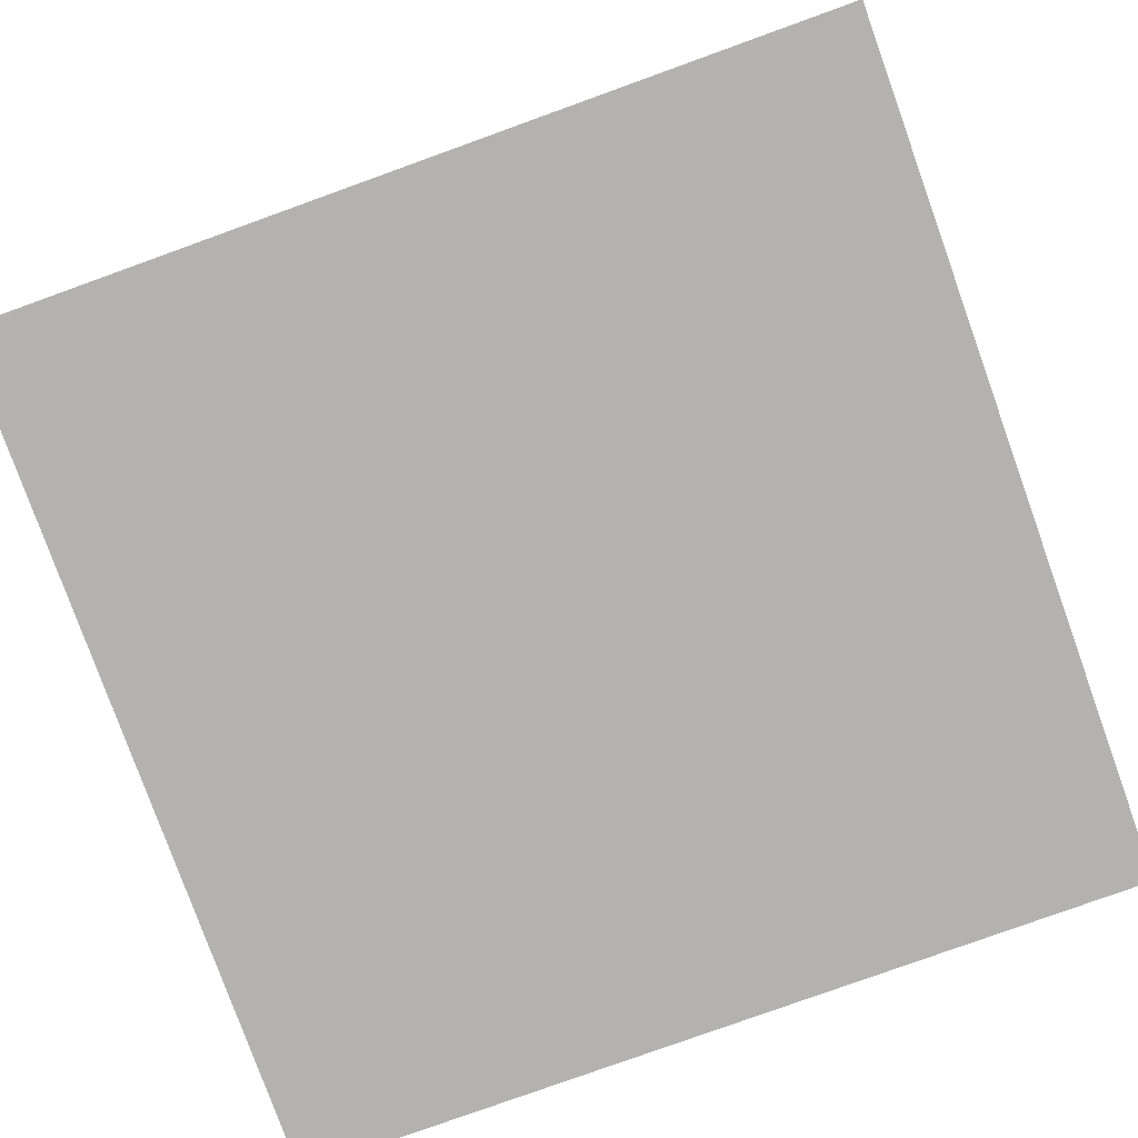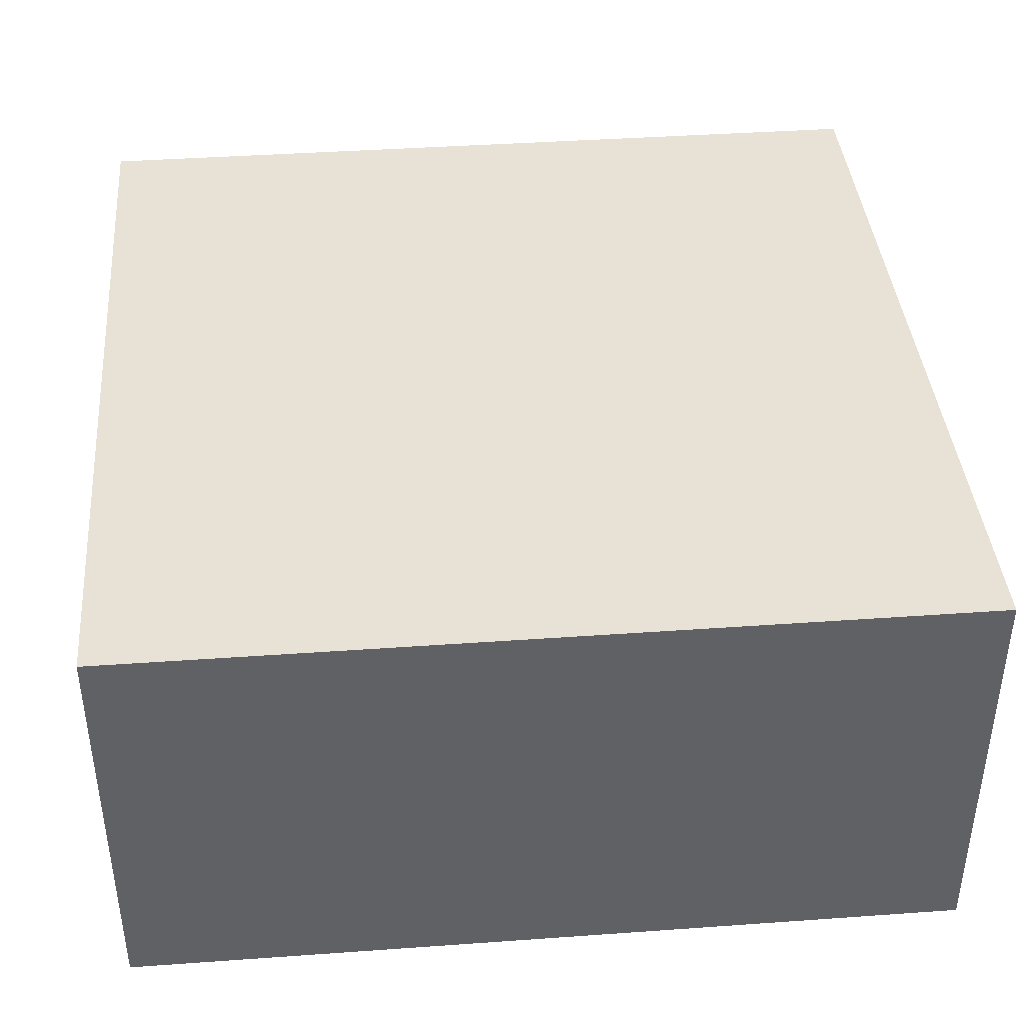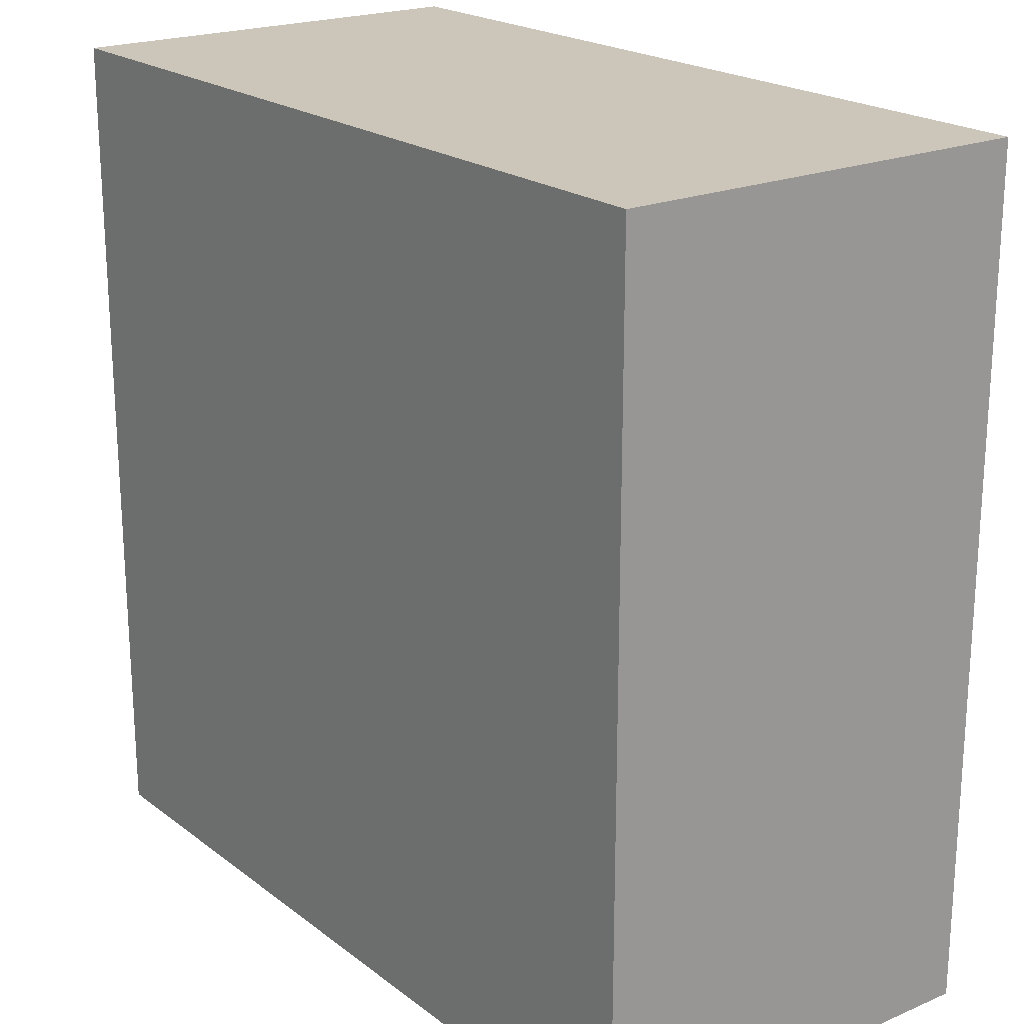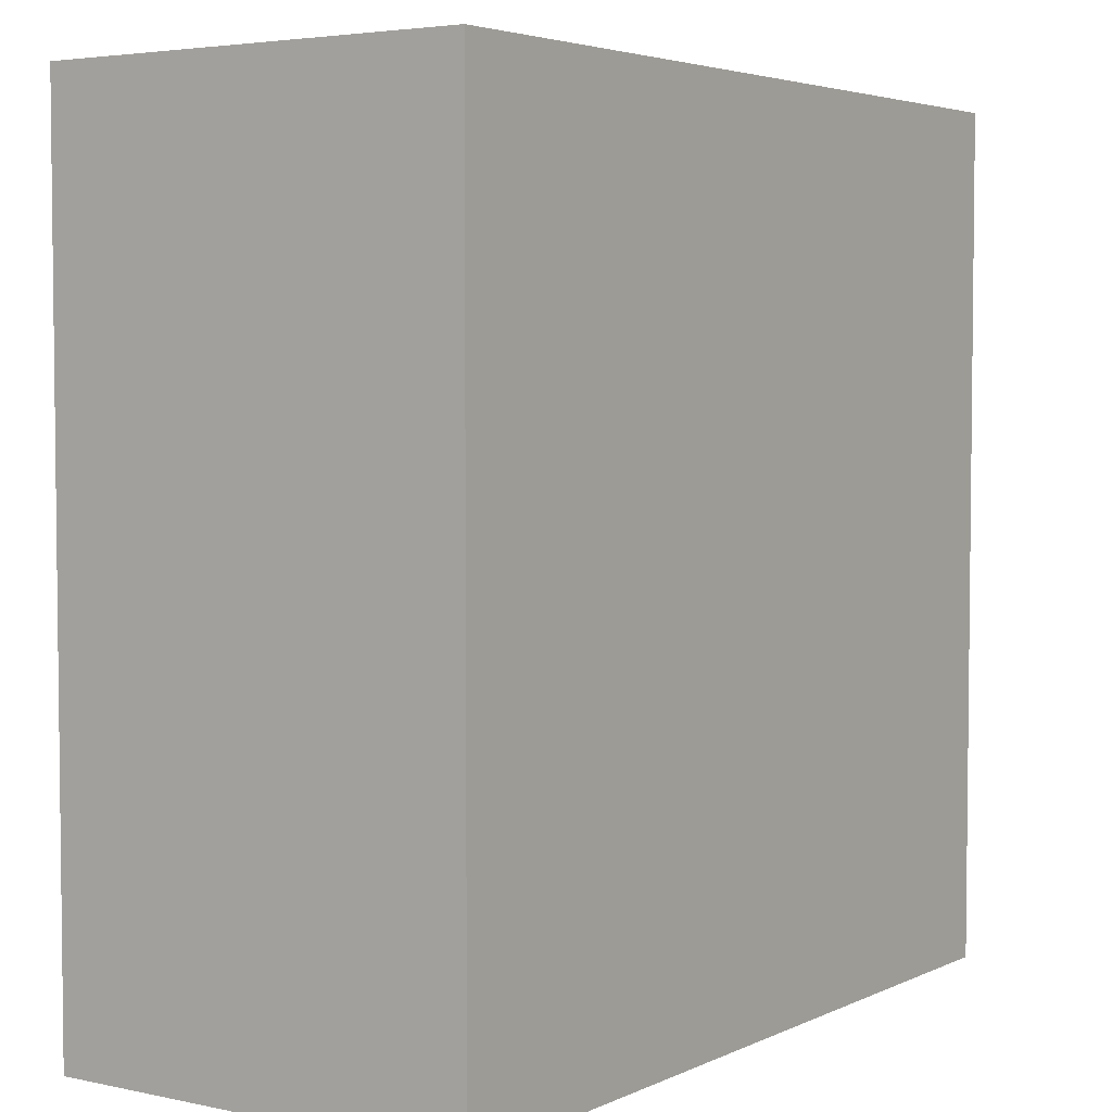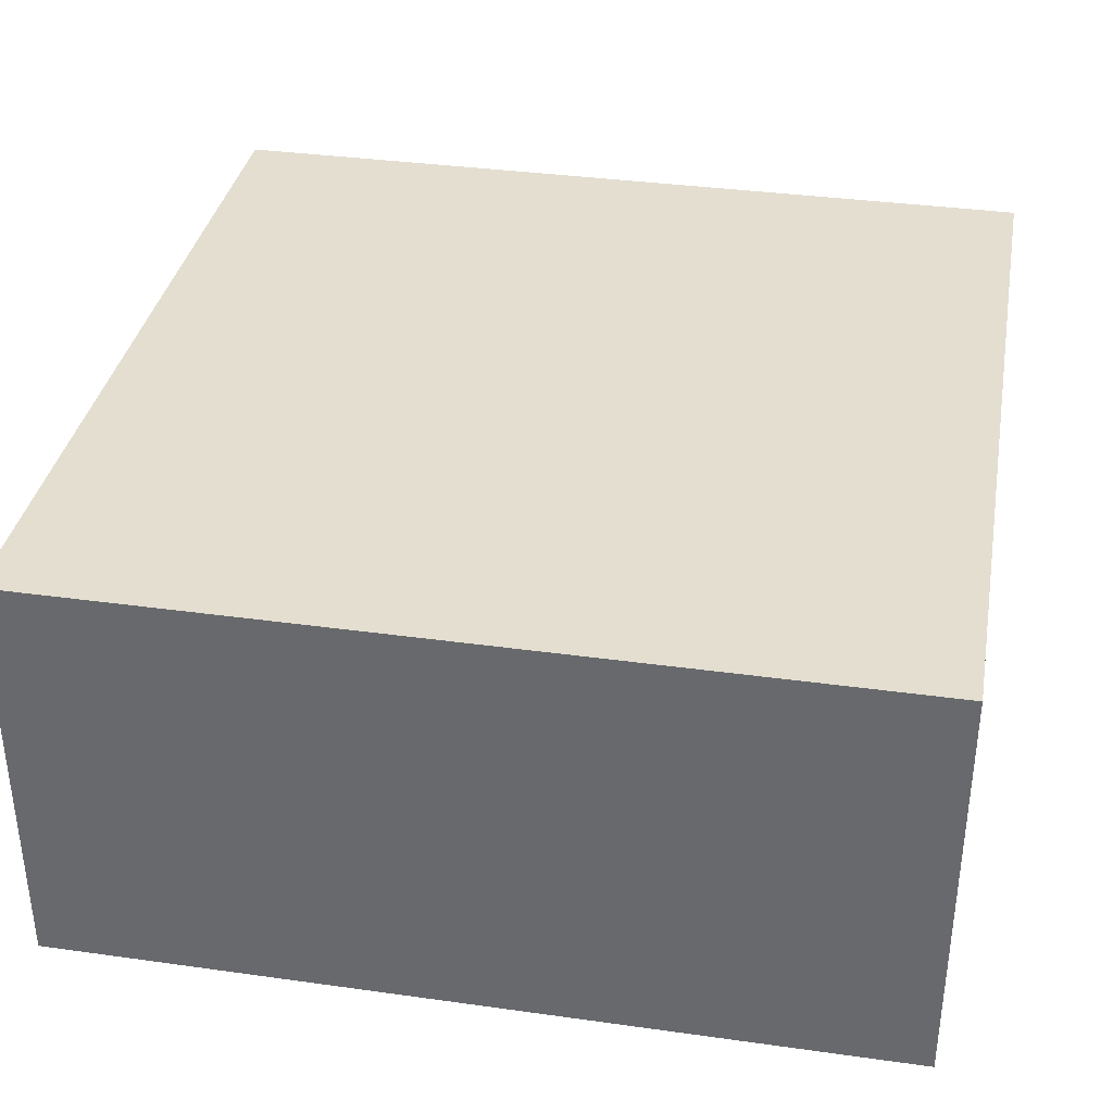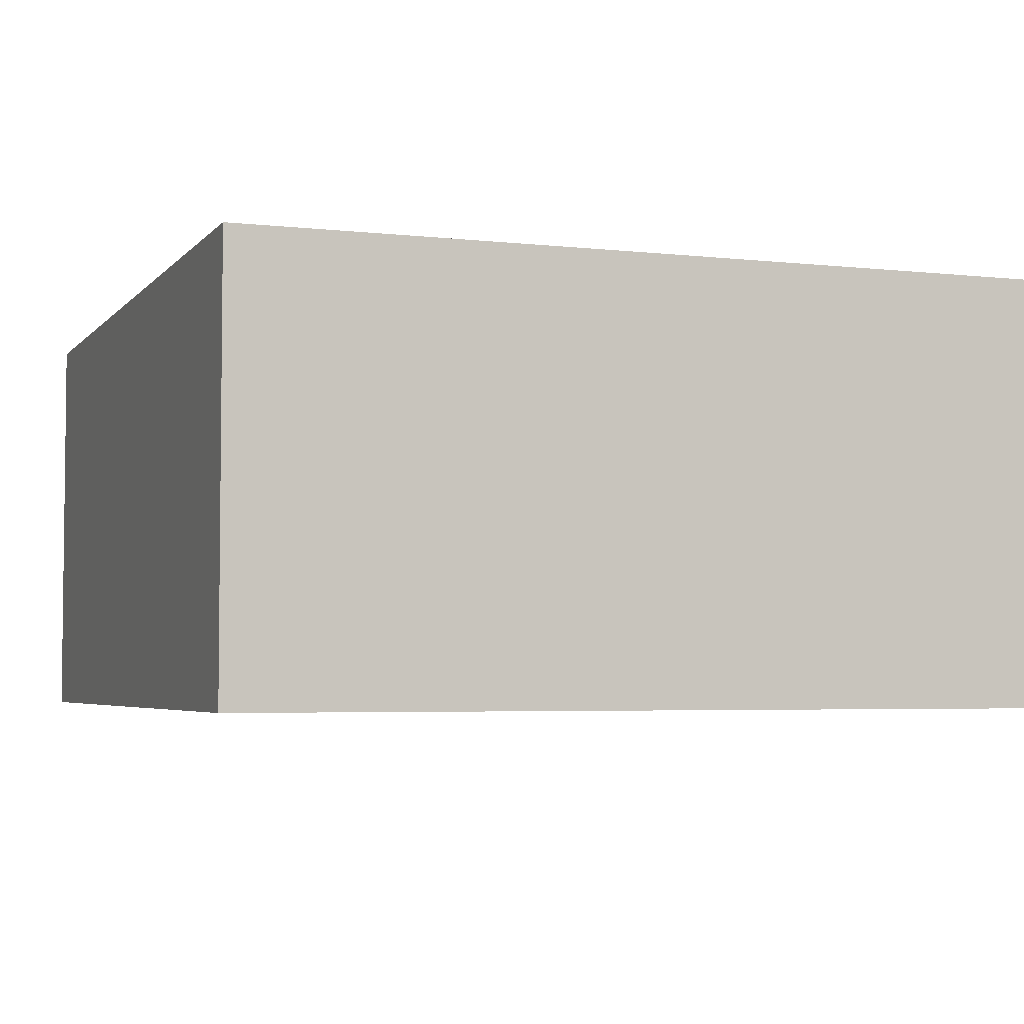
<metadata>
{"format":"obj","ext":"obj","renderer":"f3d","projection":"perspective","resolution":1024,"background":"white","views":[{"elev":-79.7,"azim":19.8,"up":"+Y"},{"elev":40.5,"azim":-5.0,"up":"+Y"},{"elev":20.9,"azim":-127.1,"up":"+Z"},{"elev":4.1,"azim":-55.3,"up":"+Z"},{"elev":35.7,"azim":-79.6,"up":"+Y"},{"elev":-4.2,"azim":-110.3,"up":"+Y"}]}
</metadata>
<code>
g wall-a-low-painted
v -0.5 0 -0.5 1 1 1
v 0.5 0 -0.5 1 1 1
v -0.5 0.25 -0.5 1 1 1
v 0.5 0.25 -0.5 1 1 1
v 0.5 0.25 0.5 1 1 1
v -0.5 0.25 0.5 1 1 1
v 0.5 0.5 0.5 1 1 1
v -0.5 0.5 0.5 1 1 1
v -0.5 0.5 -0.5 1 1 1
v 0.5 0 0.5 1 1 1
v 0.5 0.5 -0.5 1 1 1
v -0.5 0 0.5 1 1 1
f 3 2 1
f 2 3 4
f 7 6 5
f 6 7 8
f 6 9 3
f 9 6 8
f 5 2 4
f 2 5 10
f 9 4 3
f 4 9 11
f 12 3 1
f 3 12 6
f 7 4 11
f 4 7 5
f 5 12 10
f 12 5 6
f 9 7 11
f 7 9 8
f 12 2 10
f 2 12 1
g wall-a-low-painted
f 3 2 1
f 2 3 4
f 7 6 5
f 6 7 8
f 6 9 3
f 9 6 8
f 5 2 4
f 2 5 10
f 9 4 3
f 4 9 11
f 12 3 1
f 3 12 6
f 7 4 11
f 4 7 5
f 5 12 10
f 12 5 6
f 9 7 11
f 7 9 8
f 12 2 10
f 2 12 1

</code>
